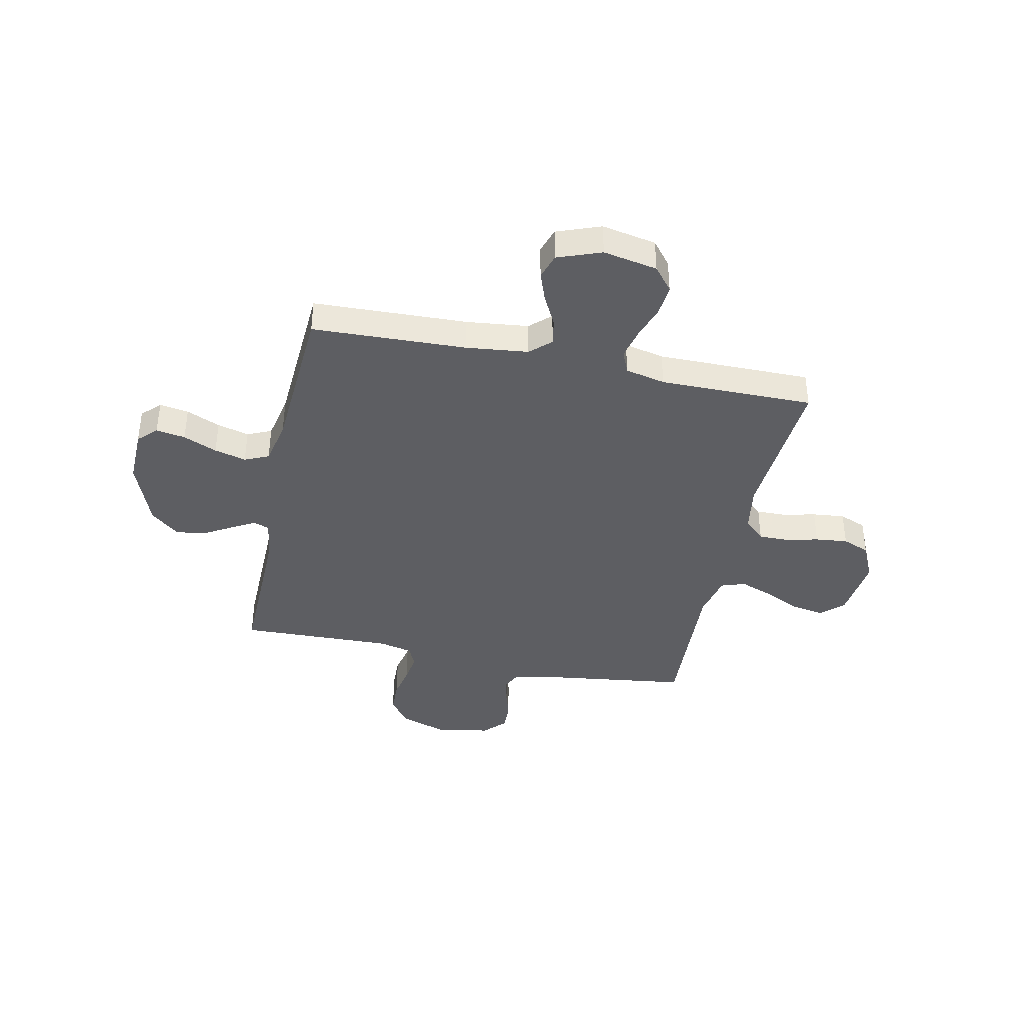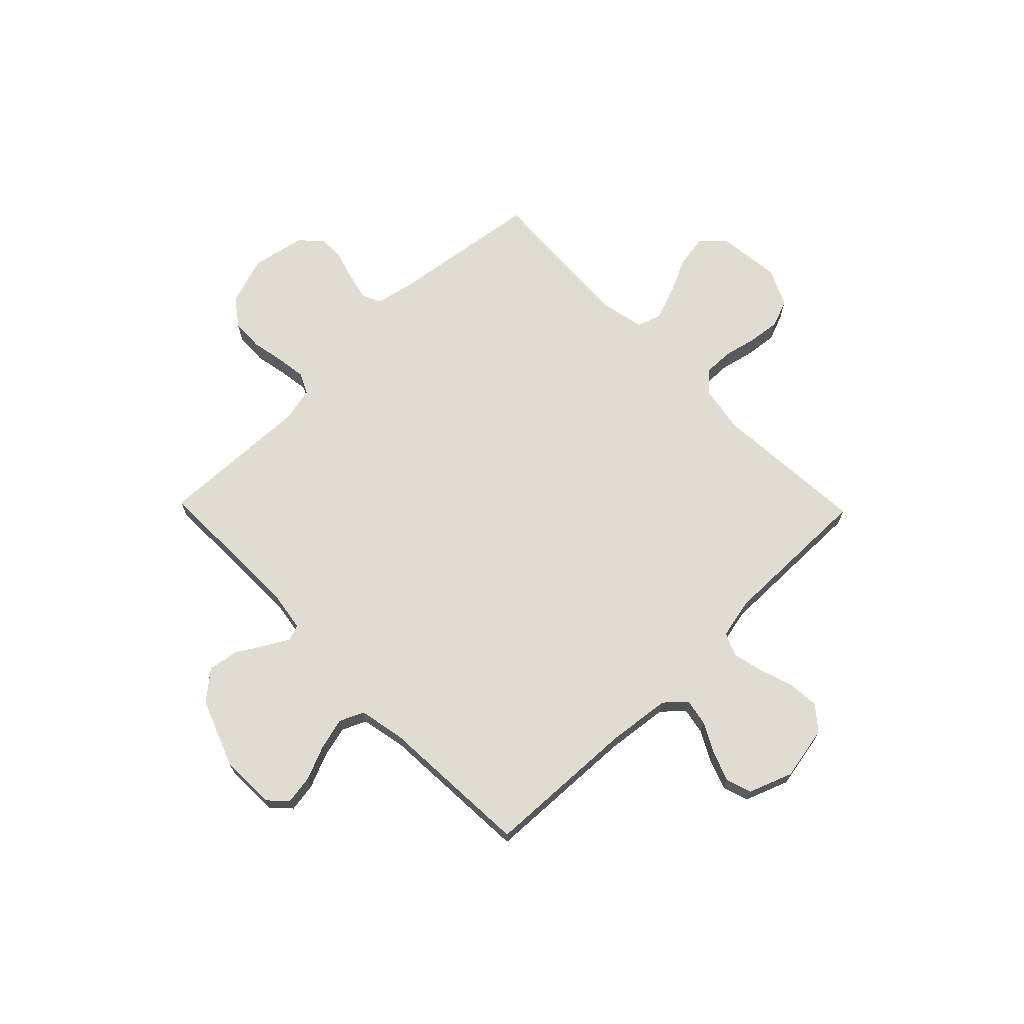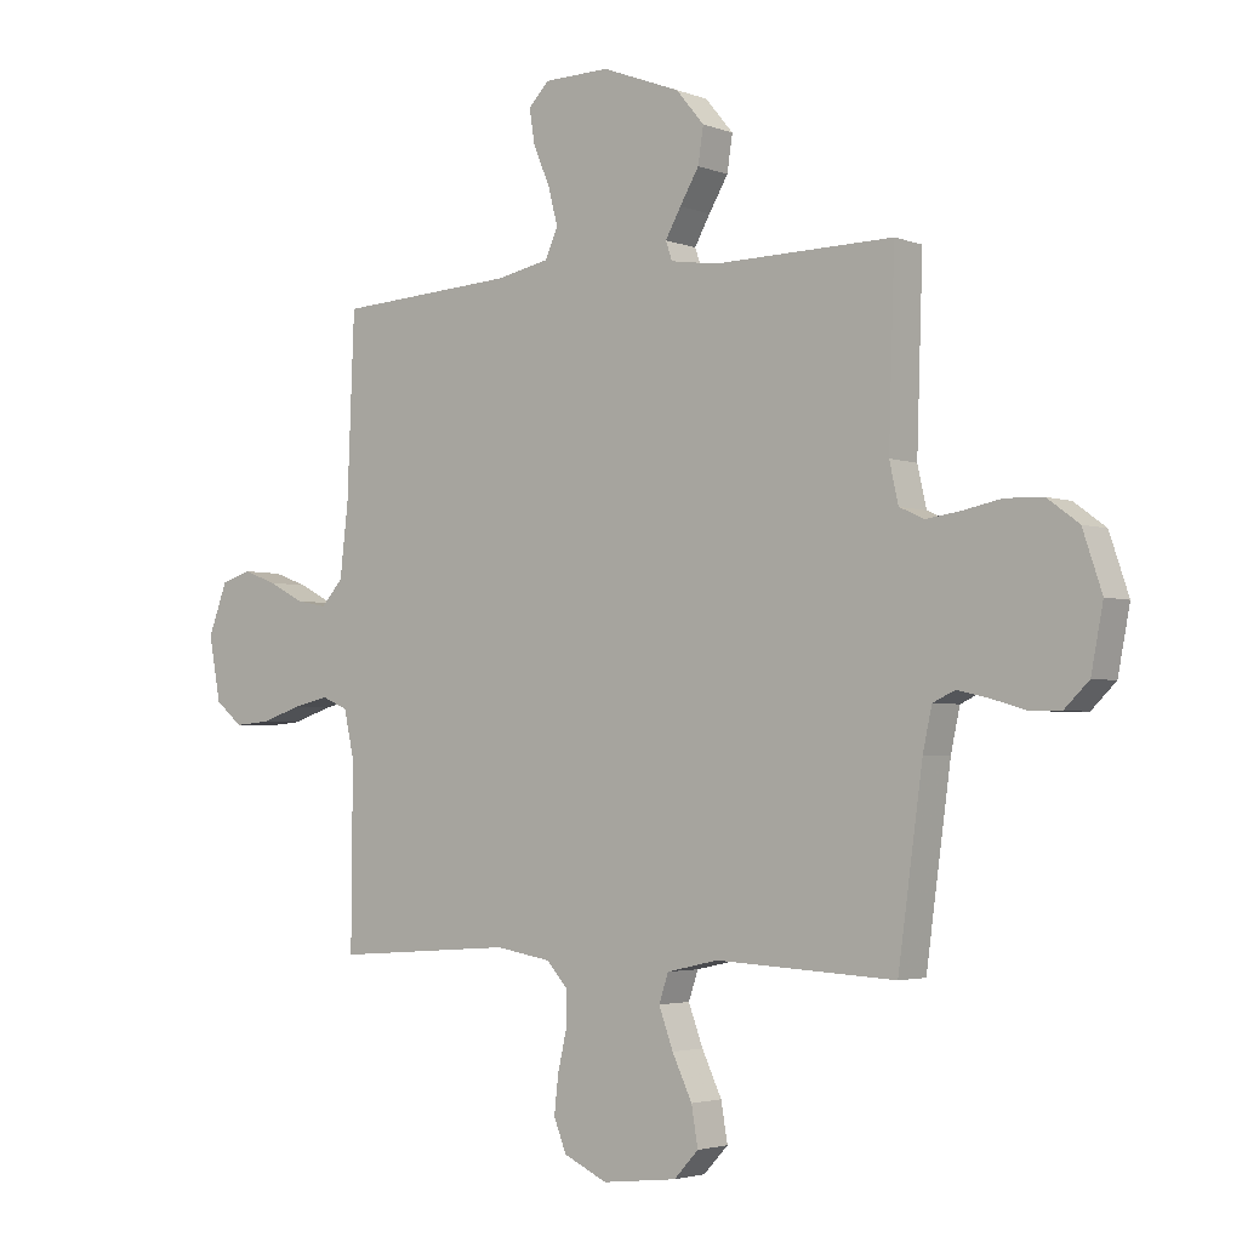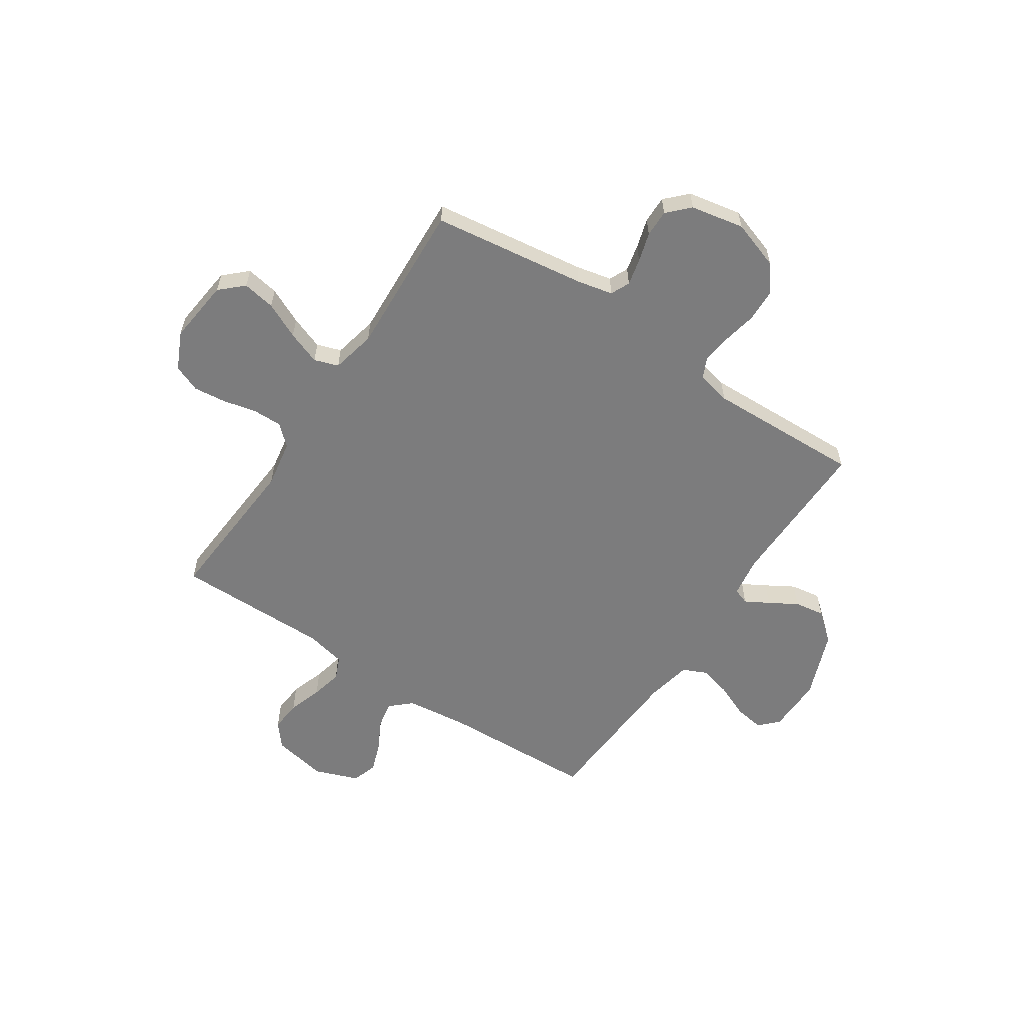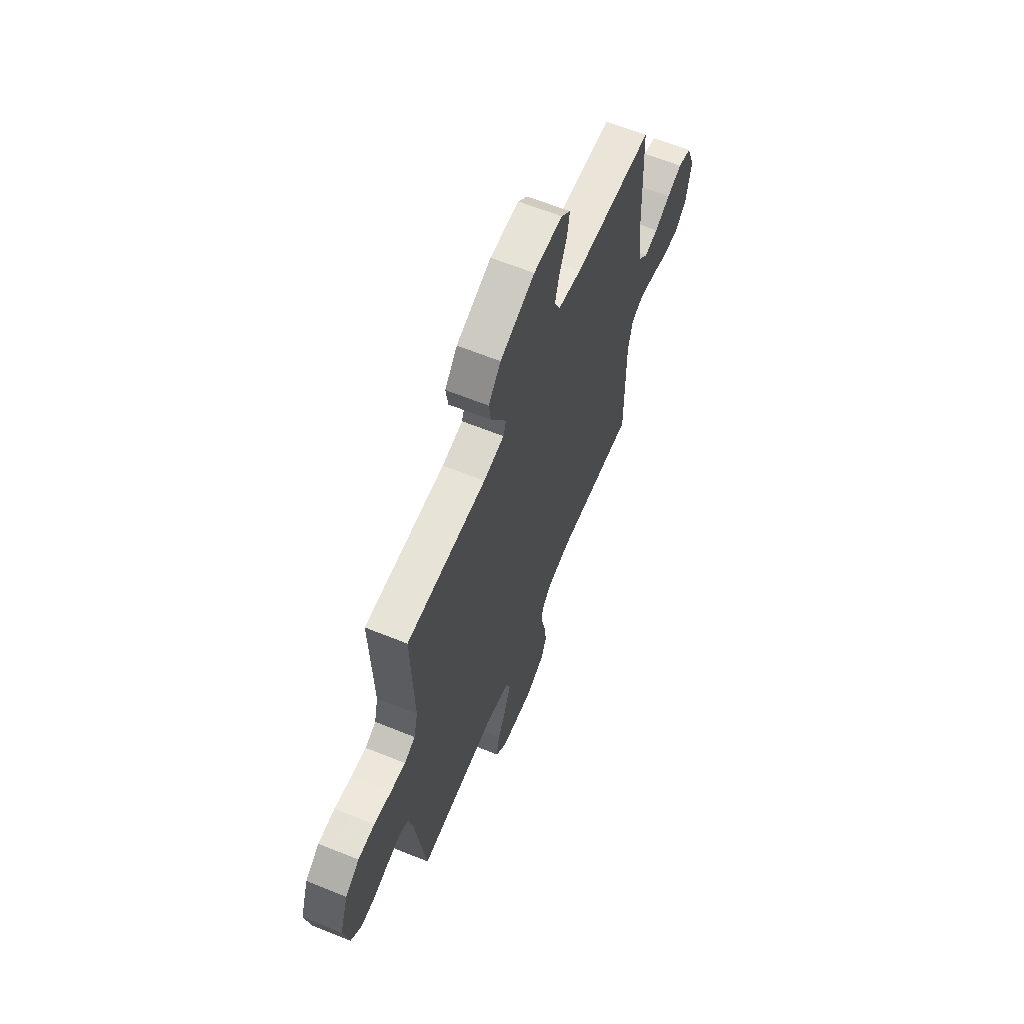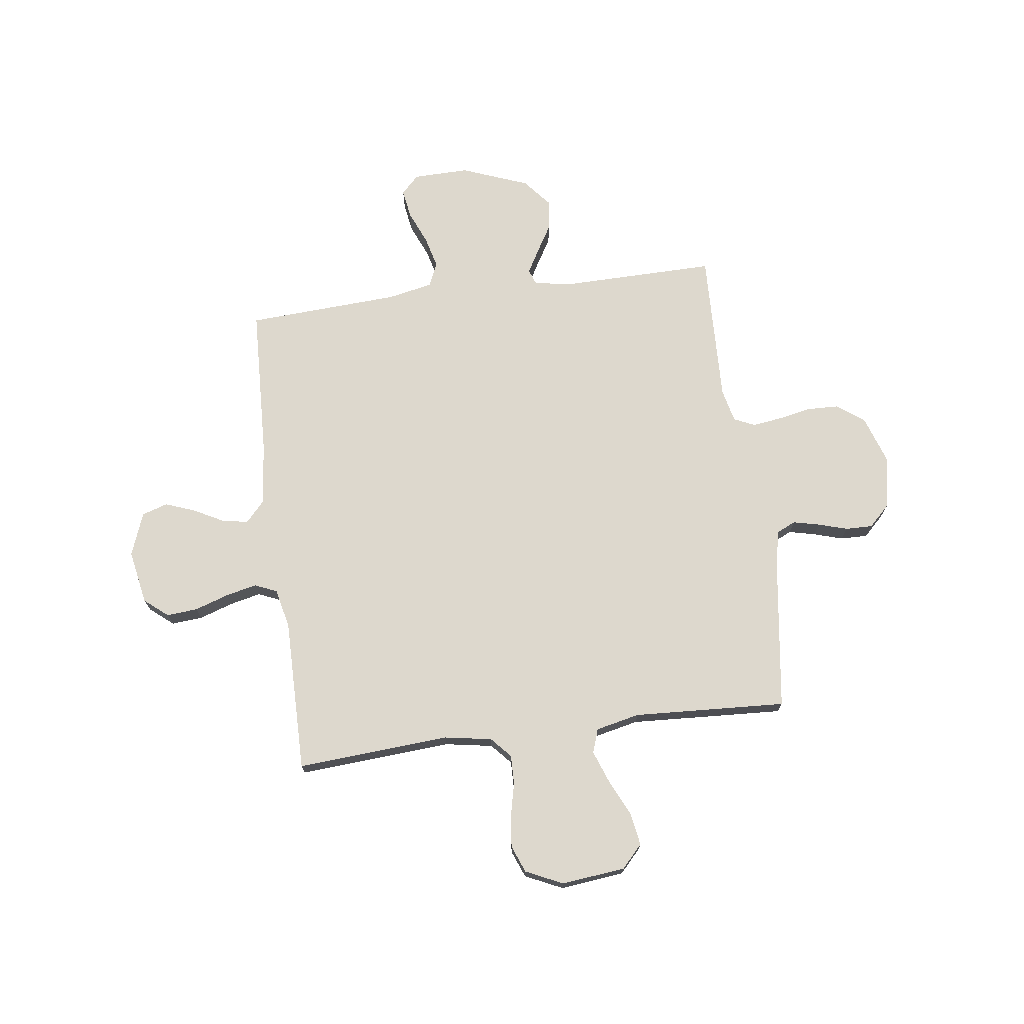
<metadata>
{"format":"obj","ext":"obj","renderer":"f3d","projection":"perspective","resolution":1024,"background":"white","views":[{"elev":-39.4,"azim":77.9,"up":"+Y"},{"elev":69.0,"azim":45.8,"up":"+Y"},{"elev":-3.1,"azim":-141.7,"up":"+Z"},{"elev":-58.8,"azim":-123.6,"up":"+Y"},{"elev":63.2,"azim":-67.7,"up":"+Z"},{"elev":72.2,"azim":172.5,"up":"+Y"}]}
</metadata>
<code>
v 0.5 0.07 0.5
v 0.512 0.07 0.2
v 0.526 0.07 0.079
v 0.563 0.07 0.039
v 0.615 0.07 0.049
v 0.674 0.07 0.08
v 0.731 0.07 0.101
v 0.781 0.07 0.085
v 0.813 0.07 0
v 0.793 0.07 -0.106
v 0.747 0.07 -0.144
v 0.686 0.07 -0.139
v 0.62 0.07 -0.117
v 0.559 0.07 -0.103
v 0.515 0.07 -0.122
v 0.498 0.07 -0.2
v 0.5 0.07 -0.5
v 0.2 0.07 -0.479
v 0.107 0.07 -0.495
v 0.071 0.07 -0.535
v 0.072 0.07 -0.592
v 0.087 0.07 -0.657
v 0.094 0.07 -0.72
v 0.073 0.07 -0.773
v 0 0.07 -0.807
v -0.125 0.07 -0.793
v -0.166 0.07 -0.749
v -0.155 0.07 -0.685
v -0.122 0.07 -0.615
v -0.098 0.07 -0.55
v -0.114 0.07 -0.503
v -0.2 0.07 -0.484
v -0.5 0.07 -0.5
v -0.541 0.07 -0.2
v -0.556 0.07 -0.131
v -0.593 0.07 -0.114
v -0.645 0.07 -0.126
v -0.702 0.07 -0.143
v -0.755 0.07 -0.144
v -0.796 0.07 -0.104
v -0.816 0.07 0
v -0.784 0.07 0.095
v -0.731 0.07 0.134
v -0.668 0.07 0.136
v -0.604 0.07 0.123
v -0.546 0.07 0.115
v -0.505 0.07 0.134
v -0.49 0.07 0.2
v -0.5 0.07 0.5
v -0.2 0.07 0.496
v -0.122 0.07 0.508
v -0.111 0.07 0.539
v -0.137 0.07 0.585
v -0.169 0.07 0.639
v -0.178 0.07 0.698
v -0.131 0.07 0.754
v 0 0.07 0.804
v 0.109 0.07 0.802
v 0.144 0.07 0.767
v 0.135 0.07 0.71
v 0.107 0.07 0.644
v 0.091 0.07 0.582
v 0.112 0.07 0.535
v 0.2 0.07 0.517
v 0.5 0 0.5
v 0.512 0 0.2
v 0.526 0 0.079
v 0.563 0 0.039
v 0.615 0 0.049
v 0.674 0 0.08
v 0.731 0 0.101
v 0.781 0 0.085
v 0.813 0 0
v 0.793 0 -0.106
v 0.747 0 -0.144
v 0.686 0 -0.139
v 0.62 0 -0.117
v 0.559 0 -0.103
v 0.515 0 -0.122
v 0.498 0 -0.2
v 0.5 0 -0.5
v 0.2 0 -0.479
v 0.107 0 -0.495
v 0.071 0 -0.535
v 0.072 0 -0.592
v 0.087 0 -0.657
v 0.094 0 -0.72
v 0.073 0 -0.773
v 0 0 -0.807
v -0.125 0 -0.793
v -0.166 0 -0.749
v -0.155 0 -0.685
v -0.122 0 -0.615
v -0.098 0 -0.55
v -0.114 0 -0.503
v -0.2 0 -0.484
v -0.5 0 -0.5
v -0.541 0 -0.2
v -0.556 0 -0.131
v -0.593 0 -0.114
v -0.645 0 -0.126
v -0.702 0 -0.143
v -0.755 0 -0.144
v -0.796 0 -0.104
v -0.816 0 0
v -0.784 0 0.095
v -0.731 0 0.134
v -0.668 0 0.136
v -0.604 0 0.123
v -0.546 0 0.115
v -0.505 0 0.134
v -0.49 0 0.2
v -0.5 0 0.5
v -0.2 0 0.496
v -0.122 0 0.508
v -0.111 0 0.539
v -0.137 0 0.585
v -0.169 0 0.639
v -0.178 0 0.698
v -0.131 0 0.754
v 0 0 0.804
v 0.109 0 0.802
v 0.144 0 0.767
v 0.135 0 0.71
v 0.107 0 0.644
v 0.091 0 0.582
v 0.112 0 0.535
v 0.2 0 0.517
f 58 59 60 61
f 58 61 62
f 57 58 62
f 56 57 62
f 53 54 55 56
f 52 53 56 62
f 51 52 62 63
f 48 49 50
f 47 48 50 51
f 42 43 44 45
f 42 45 46
f 41 42 46
f 40 41 46
f 37 38 39 40
f 36 37 40 46
f 35 36 46 47
f 32 33 34
f 31 32 34 35
f 26 27 28 29
f 26 29 30
f 25 26 30
f 24 25 30 31
f 21 22 23 24
f 20 21 24 31
f 16 17 18
f 15 16 18 19
f 10 11 12 13
f 10 13 14
f 9 10 14
f 8 9 14
f 5 6 7 8
f 5 8 14 15
f 64 1 2
f 64 2 3
f 63 64 3
f 51 63 3
f 47 51 3 4
f 35 47 4
f 19 20 31 35
f 19 35 4
f 4 5 15 19
f 125 124 123 122
f 126 125 122
f 126 122 121
f 126 121 120
f 120 119 118 117
f 126 120 117 116
f 127 126 116 115
f 114 113 112
f 115 114 112 111
f 109 108 107 106
f 110 109 106
f 110 106 105
f 110 105 104
f 104 103 102 101
f 110 104 101 100
f 111 110 100 99
f 98 97 96
f 99 98 96 95
f 93 92 91 90
f 94 93 90
f 94 90 89
f 95 94 89 88
f 88 87 86 85
f 95 88 85 84
f 82 81 80
f 83 82 80 79
f 77 76 75 74
f 78 77 74
f 78 74 73
f 78 73 72
f 72 71 70 69
f 79 78 72 69
f 66 65 128
f 67 66 128
f 67 128 127
f 67 127 115
f 68 67 115 111
f 68 111 99
f 99 95 84 83
f 68 99 83
f 83 79 69 68
f 1 65 66 2
f 2 66 67 3
f 3 67 68 4
f 4 68 69 5
f 5 69 70 6
f 6 70 71 7
f 7 71 72 8
f 8 72 73 9
f 9 73 74 10
f 10 74 75 11
f 11 75 76 12
f 12 76 77 13
f 13 77 78 14
f 14 78 79 15
f 15 79 80 16
f 16 80 81 17
f 17 81 82 18
f 18 82 83 19
f 19 83 84 20
f 20 84 85 21
f 21 85 86 22
f 22 86 87 23
f 23 87 88 24
f 24 88 89 25
f 25 89 90 26
f 26 90 91 27
f 27 91 92 28
f 28 92 93 29
f 29 93 94 30
f 30 94 95 31
f 31 95 96 32
f 32 96 97 33
f 33 97 98 34
f 34 98 99 35
f 35 99 100 36
f 36 100 101 37
f 37 101 102 38
f 38 102 103 39
f 39 103 104 40
f 40 104 105 41
f 41 105 106 42
f 42 106 107 43
f 43 107 108 44
f 44 108 109 45
f 45 109 110 46
f 46 110 111 47
f 47 111 112 48
f 48 112 113 49
f 49 113 114 50
f 50 114 115 51
f 51 115 116 52
f 52 116 117 53
f 53 117 118 54
f 54 118 119 55
f 55 119 120 56
f 56 120 121 57
f 57 121 122 58
f 58 122 123 59
f 59 123 124 60
f 60 124 125 61
f 61 125 126 62
f 62 126 127 63
f 63 127 128 64
f 64 128 65 1

</code>
